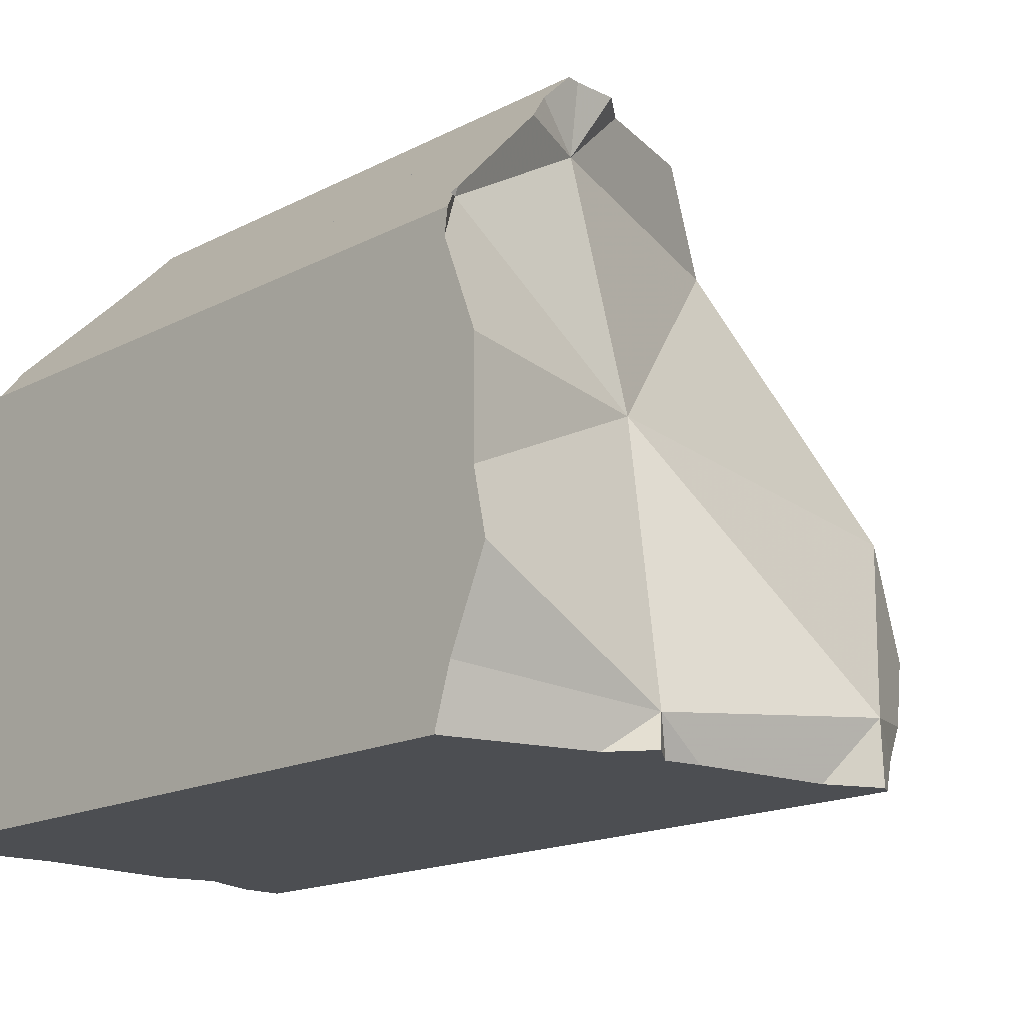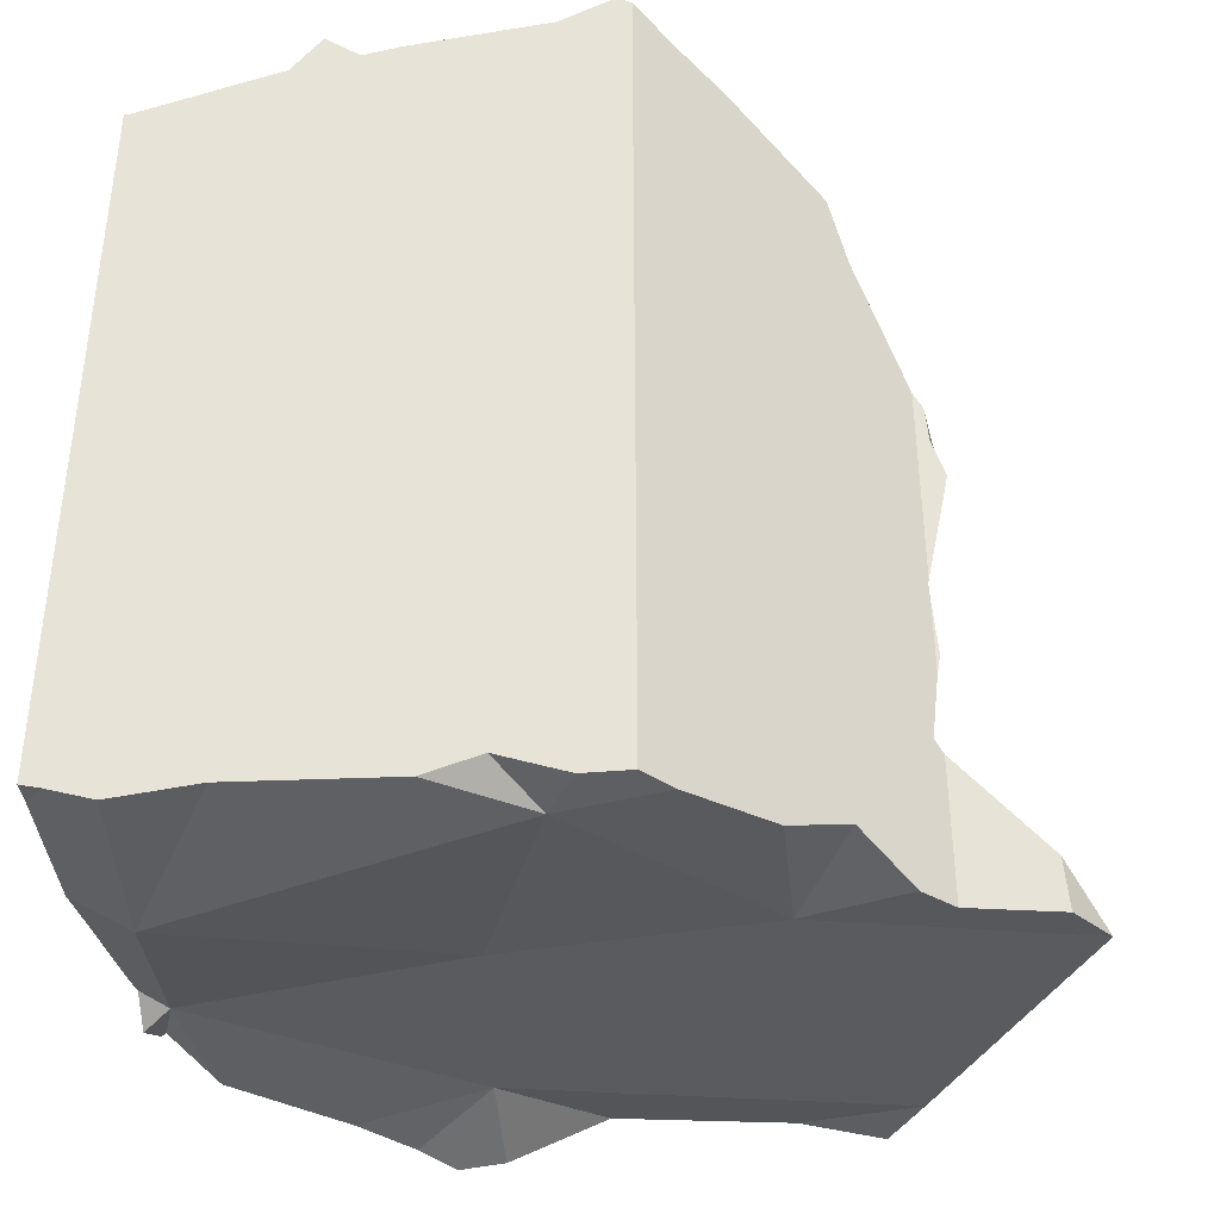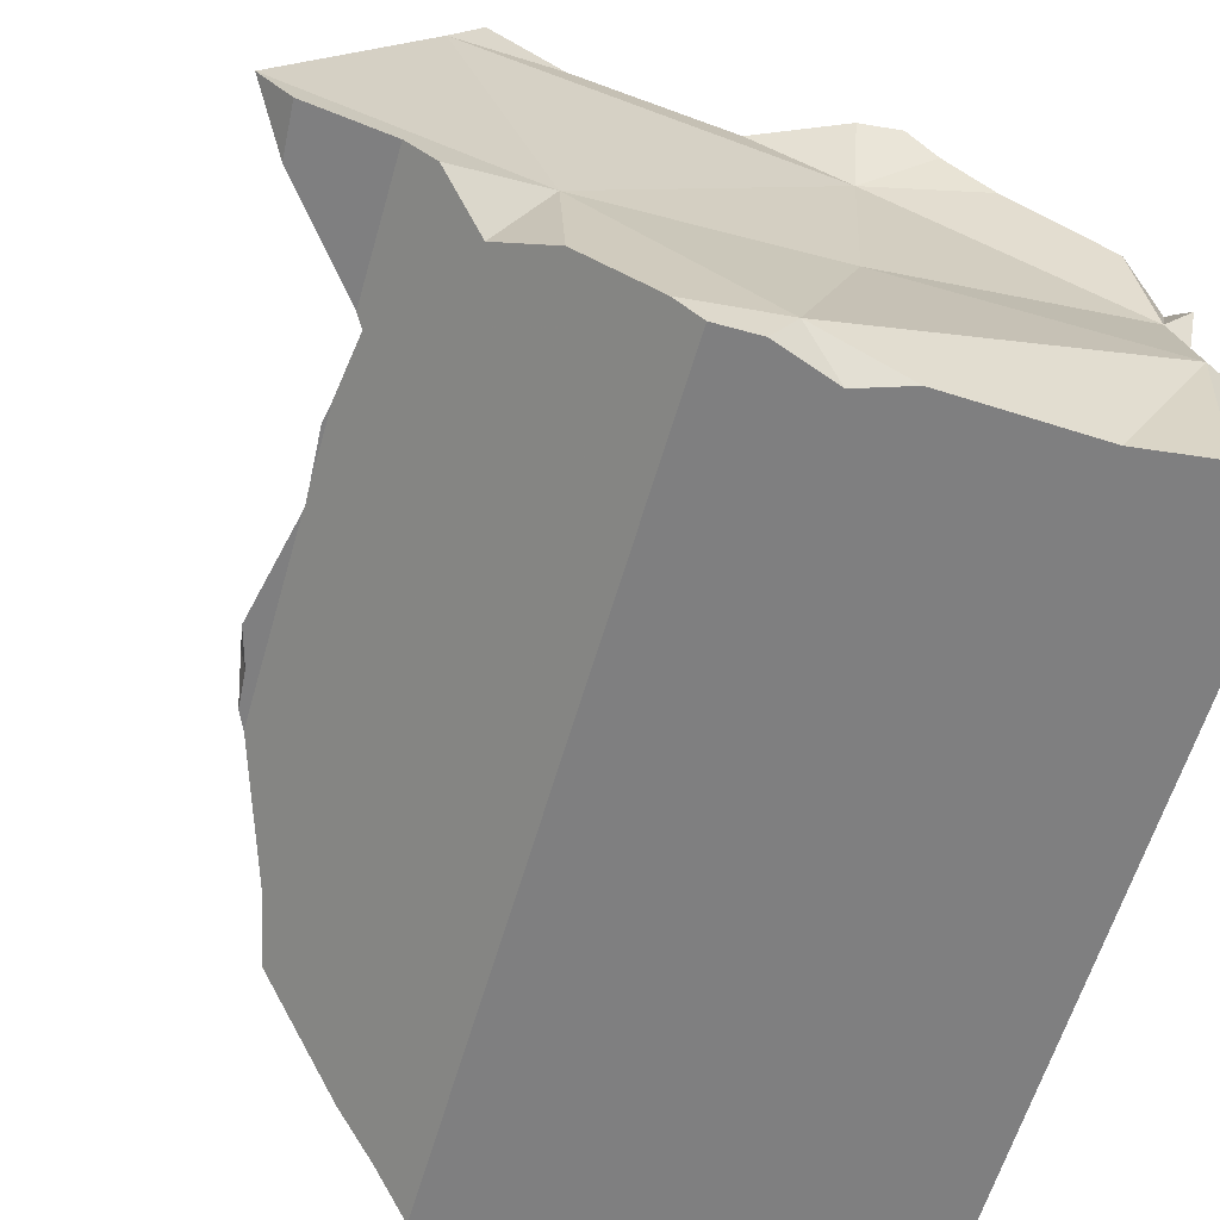
<metadata>
{"format":"obj","ext":"obj","renderer":"f3d","projection":"perspective","resolution":1024,"background":"white","views":[{"elev":-16.9,"azim":-44.2,"up":"+Y"},{"elev":-39.6,"azim":5.7,"up":"+Z"},{"elev":-59.8,"azim":164.0,"up":"+Y"}]}
</metadata>
<code>
v -0.1556 -0.1556 0.003835
v -0.1556 -0.1556 0.02412
v -0.1556 -0.1556 0.03609
v -0.1556 -0.1556 0.08025
v -0.1556 -0.1556 0.08074
v -0.1556 -0.1556 0.1321
v -0.1556 -0.1556 0.1479
v -0.1556 -0.1548 0.1479
v -0.1556 -0.1548 0.0808
v -0.1556 -0.1507 0.004078
v -0.1556 -0.1476 0.03863
v -0.1556 -0.1447 0.08164
v -0.1556 -0.144 0.1512
v -0.1556 -0.1393 0.0355
v -0.1556 -0.1339 0.03349
v -0.1556 -0.1268 0.003958
v -0.1556 -0.1261 0.1592
v -0.1556 -0.1259 0.07342
v -0.1556 -0.1234 0.004805
v -0.1556 -0.1216 0.1045
v -0.1556 -0.1211 0.03691
v -0.1556 -0.1189 0.1576
v -0.1556 -0.1182 0.07941
v -0.1556 -0.1175 0.1573
v -0.1556 -0.1159 0.157
v -0.1556 -0.1153 0.006846
v -0.1556 -0.1149 0.08201
v -0.1556 -0.1146 0.05272
v -0.1556 -0.1131 0.1564
v -0.1556 -0.1129 0.03239
v -0.1556 -0.1108 0.007913
v -0.1556 -0.0987 0.1378
v -0.1556 -0.097 0.08399
v -0.1556 -0.09636 0.1348
v -0.1556 -0.09045 0.1564
v -0.1556 -0.08985 0.01972
v -0.1556 -0.08869 0.01316
v -0.1556 -0.08733 0.123
v -0.1556 -0.08504 0.0825
v -0.1556 -0.08388 0.01454
v -0.1556 -0.08345 0.01483
v -0.1556 -0.08329 0.0147
v -0.1556 -0.08238 0.1131
v -0.1556 -0.07986 0.08185
v -0.1556 -0.07942 0.08817
v -0.1556 -0.07879 0.1018
v -0.1556 -0.07865 0.01822
v -0.1556 -0.07863 0.01815
v -0.1556 -0.07852 0.1009
v -0.1556 -0.07706 0.01043
v -0.1556 -0.07684 0.06338
v -0.1556 -0.07684 0.05019
v -0.1556 -0.07613 0.03161
v -0.1556 -0.07444 0.04056
v -0.1556 -0.07181 0.1491
v -0.1556 -0.06754 0.0539
v -0.1556 -0.06667 0.01604
v -0.1556 -0.06667 0.02641
v -0.1556 -0.06667 0.05713
v -0.1556 -0.06667 0.08543
v -0.1556 -0.06667 0.101
v -0.1556 -0.06667 0.1498
v -0.1549 -0.1556 0.08061
v -0.1548 -0.1556 0.1479
v -0.1548 -0.06591 0.01706
v -0.1535 -0.06459 0.0692
v -0.1519 -0.1556 0.00293
v -0.1506 -0.06167 0.1457
v -0.1505 -0.08062 0.0126
v -0.1499 -0.061 0.08705
v -0.1496 -0.06076 0.08646
v -0.1495 -0.0606 0.08716
v -0.1492 -0.06035 0.1437
v -0.1481 -0.05925 0.1437
v -0.1479 -0.06058 0.1433
v -0.1475 -0.05862 0.1437
v -0.1473 -0.1556 0.07891
v -0.1468 -0.07803 0.1146
v -0.1465 -0.05762 0.01153
v -0.1461 -0.1208 0.000885
v -0.1454 -0.07488 0.04803
v -0.1453 -0.05639 0.09048
v -0.1452 -0.1556 0.03372
v -0.1435 -0.1556 0.0002308
v -0.1425 -0.05359 0.01195
v -0.1397 -0.05084 0.1422
v -0.1378 -0.1361 0.07842
v -0.1373 -0.1556 0.001003
v -0.1348 -0.04594 0.07553
v -0.1348 -0.04594 0.09872
v -0.1348 -0.04587 0.1288
v -0.1343 -0.1556 0.07567
v -0.134 -0.04515 0.01283
v -0.1331 -0.1374 0.0368
v -0.1325 -0.1556 0.03532
v -0.1319 -0.043 0.04271
v -0.1317 -0.04276 0.1407
v -0.1289 -0.04006 0.07377
v -0.1287 -0.03982 0.1101
v -0.1279 -0.1556 0.002182
v -0.1271 -0.1556 0.1564
v -0.1271 -0.03821 0.01355
v -0.1252 -0.03631 0.1166
v -0.1252 -0.03631 0.1395
v -0.1238 -0.03496 0.07224
v -0.1228 -0.1556 0.1622
v -0.1221 -0.1556 0.03145
v -0.1213 -0.1556 0.1643
v -0.1206 -0.1556 0.001911
v -0.1199 -0.1556 0.03059
v -0.1197 -0.1556 0.06918
v -0.118 -0.1483 0.1615
v -0.1174 -0.02854 0.01355
v -0.1171 -0.02824 0.1233
v -0.1171 -0.02824 0.1341
v -0.1168 -0.0279 0.06989
v -0.1167 -0.02781 0.01344
v -0.1159 -0.02697 0.07022
v -0.1146 -0.1556 0.02673
v -0.1144 -0.1556 0.1589
v -0.113 -0.1556 0.03346
v -0.1123 -0.02343 0.1346
v -0.1122 -0.1556 0.06475
v -0.1119 -0.09288 0.1491
v -0.1111 -0.1556 0.1056
v -0.1111 -0.1556 0.154
v -0.1111 -0.02222 0.01264
v -0.1111 -0.02222 0.0555
v -0.1111 -0.02222 0.07194
v -0.1111 -0.02222 0.1316
v -0.1111 -0.02222 0.1321
v -0.1111 -0.02222 0.1347
v -0.1109 -0.1556 0.1596
v -0.1109 -0.02222 0.1318
v -0.1101 -0.02222 0.1326
v -0.1091 -0.02222 0.07238
v -0.1086 -0.03359 0.07088
v -0.1084 -0.02222 0.1343
v -0.1075 -0.1556 0.1604
v -0.107 -0.02222 0.1343
v -0.1068 -0.03594 0.1308
v -0.103 -0.08267 0.08187
v -0.1024 -0.02222 0.01359
v -0.1024 -0.04062 0.01824
v -0.09952 -0.02222 0.06981
v -0.09922 -0.02222 0.1342
v -0.09813 -0.1556 0.001069
v -0.09714 -0.09321 0.01137
v -0.09619 -0.02222 0.06832
v -0.09521 -0.1556 0.1619
v -0.09461 -0.02222 0.0169
v -0.0936 -0.1556 0.01128
v -0.09345 -0.1556 0.05371
v -0.09224 -0.02222 0.1286
v -0.08954 -0.1556 0.05215
v -0.08793 -0.1556 0.004475
v -0.08369 -0.02222 0.02156
v -0.08229 -0.1463 0.04644
v -0.0821 -0.1556 0.04918
v -0.08058 -0.1463 -0.0001132
v -0.08001 -0.1556 0.1638
v -0.07538 -0.1556 -6.388e-05
v -0.07518 -0.02222 0.05894
v -0.07375 -0.02222 0.1229
v -0.07084 -0.1556 -5.224e-05
v -0.07026 -0.1433 0.1693
v -0.06998 -0.02222 0.09085
v -0.06956 -0.1556 0.0474
v -0.06944 -0.1556 0.1691
v -0.06893 -0.02222 0.05217
v -0.06815 -0.02222 0.1212
v -0.06685 -0.02222 0.06102
v -0.06679 -0.02222 0.05142
v -0.06667 -0.1556 -4.152e-05
v -0.06667 -0.1556 0.04779
v -0.06667 -0.1556 0.07039
v -0.06667 -0.1556 0.1321
v -0.06667 -0.1556 0.1675
v -0.06599 -0.02222 0.04157
v -0.06567 -0.03019 0.05262
v -0.06383 -0.1527 -4.529e-05
v -0.06282 -0.02222 0.08454
v -0.06268 -0.02222 0.05478
v -0.0619 -0.02222 0.1071
v -0.06189 -0.02222 0.1016
v -0.06189 -0.02222 0.09267
v -0.06189 -0.02222 0.08992
v -0.06149 -0.1504 -4.84e-05
v -0.05926 -0.1481 0.1628
v -0.05851 -0.02222 0.04853
v -0.05539 -0.1443 0.05019
v -0.05353 -0.02222 0.04361
v -0.05211 -0.03996 0.1131
v -0.05168 -0.1406 0.159
v -0.05041 -0.02222 0.01873
v -0.04739 -0.1209 0.05886
v -0.04726 -0.104 0.007829
v -0.04725 -0.1361 0.002738
v -0.04234 -0.1312 0.05601
v -0.04198 -0.02222 0.01653
v -0.04035 -0.1013 0.1466
v -0.03831 -0.07858 0.05147
v -0.03806 -0.02222 0.02835
v -0.03695 -0.1258 0.009606
v -0.03539 -0.1243 0.1478
v -0.03482 -0.1237 0.1474
v -0.03462 -0.02222 0.01461
v -0.03431 -0.1232 0.04496
v -0.03384 -0.1227 0.05441
v -0.03381 -0.1227 0.06529
v -0.03374 -0.1226 0.05637
v -0.03251 -0.1214 0.03668
v -0.0315 -0.1204 0.1344
v -0.02953 -0.1184 0.04018
v -0.02896 -0.1178 0.0203
v -0.02799 -0.1169 0.003067
v -0.02779 -0.03547 0.01328
v -0.02379 -0.1127 0.03443
v -0.02236 -0.1113 0.06722
v -0.02222 -0.1111 0.003543
v -0.02222 -0.1111 0.01312
v -0.02222 -0.1111 0.03239
v -0.02222 -0.1111 0.04824
v -0.02222 -0.1111 0.04875
v -0.02222 -0.1111 0.06381
v -0.02222 -0.1111 0.06817
v -0.02222 -0.1111 0.08801
v -0.02222 -0.1111 0.1016
v -0.02222 -0.1111 0.1108
v -0.02214 -0.1111 0.04872
v -0.02212 -0.1111 0.04882
v -0.02151 -0.1111 0.0524
v -0.02046 -0.1111 0.1069
v -0.02016 -0.1111 0.1028
v -0.01998 -0.1111 0.1004
v -0.01989 -0.1111 0.09918
v -0.01855 -0.1037 0.1
v -0.01752 -0.1111 0.09106
v -0.0125 -0.1111 0.002424
v -0.006048 -0.1111 0.01196
v -0.005718 -0.1111 0.006959
v -0.005365 -0.1111 0.001603
v 0.001084 -0.1022 0.002615
f 1 2 10
f 88 2 1
f 1 10 67
f 67 88 1
f 14 2 3
f 3 2 83
f 10 2 19
f 2 14 15
f 2 15 30
f 19 2 26
f 26 2 31
f 31 2 30
f 83 2 107
f 2 88 100
f 109 2 100
f 107 2 110
f 119 2 109
f 110 2 119
f 11 14 3
f 3 83 11
f 16 10 19
f 16 84 10
f 84 67 10
f 11 94 14
f 83 94 11
f 14 94 15
f 30 15 21
f 94 21 15
f 80 16 19
f 80 84 16
f 80 19 26
f 69 30 21
f 69 21 94
f 31 80 26
f 31 30 36
f 69 36 30
f 37 31 36
f 37 80 31
f 37 36 41
f 69 41 36
f 40 37 41
f 37 40 69
f 69 80 37
f 41 42 40
f 40 42 69
f 69 42 41
f 84 88 67
f 80 69 148
f 69 94 148
f 84 80 88
f 88 80 100
f 109 100 80
f 80 147 109
f 160 147 80
f 80 148 160
f 94 83 95
f 95 83 107
f 94 95 107
f 94 107 110
f 110 160 94
f 148 94 160
f 152 119 109
f 156 109 147
f 156 152 109
f 110 119 160
f 152 160 119
f 160 156 147
f 156 160 152
f 11 3 4
f 4 3 95
f 3 11 83
f 95 3 83
f 9 4 5
f 5 4 63
f 9 12 4
f 28 11 4
f 12 18 4
f 18 28 4
f 4 77 63
f 4 92 77
f 111 92 4
f 4 95 121
f 123 111 4
f 121 123 4
f 5 63 9
f 12 9 77
f 63 77 9
f 28 14 11
f 94 11 14
f 11 94 83
f 18 12 87
f 77 87 12
f 15 14 21
f 94 14 15
f 14 28 21
f 94 15 21
f 23 28 18
f 87 23 18
f 21 28 30
f 30 69 21
f 69 94 21
f 27 39 23
f 87 27 23
f 39 28 23
f 33 39 27
f 87 33 27
f 30 28 53
f 39 51 28
f 51 52 28
f 52 54 28
f 54 53 28
f 36 30 53
f 69 30 36
f 33 142 39
f 87 142 33
f 41 36 48
f 69 36 41
f 48 36 47
f 47 36 53
f 39 44 51
f 39 142 44
f 48 42 41
f 69 41 42
f 48 50 42
f 69 42 50
f 51 44 81
f 44 142 81
f 48 47 69
f 69 47 53
f 50 48 69
f 81 52 51
f 54 52 81
f 69 53 54
f 69 54 81
f 148 69 81
f 94 69 148
f 92 87 77
f 81 142 148
f 83 94 95
f 87 92 111
f 87 111 158
f 158 142 87
f 94 107 95
f 94 110 107
f 94 160 110
f 94 148 160
f 121 95 107
f 107 110 121
f 110 119 121
f 110 160 119
f 158 111 123
f 121 119 152
f 119 160 152
f 153 123 121
f 121 152 165
f 155 153 121
f 155 121 159
f 159 121 168
f 121 165 174
f 168 121 175
f 175 121 174
f 123 153 158
f 148 142 196
f 196 142 158
f 160 148 197
f 148 196 197
f 156 152 160
f 165 152 156
f 158 153 155
f 158 155 159
f 160 162 156
f 165 156 162
f 159 168 158
f 168 175 158
f 175 191 158
f 158 191 196
f 160 165 162
f 165 160 181
f 160 188 181
f 160 197 188
f 165 181 174
f 181 175 174
f 191 175 181
f 181 188 212
f 191 181 199
f 181 212 199
f 188 197 198
f 212 188 198
f 191 199 196
f 196 212 197
f 199 208 196
f 196 208 212
f 204 198 197
f 197 215 204
f 212 215 197
f 212 198 204
f 212 208 199
f 212 204 215
f 20 5 6
f 6 5 125
f 20 9 5
f 5 9 63
f 5 63 125
f 8 6 7
f 7 6 64
f 13 6 8
f 22 6 13
f 6 24 20
f 6 22 24
f 64 6 126
f 6 125 126
f 8 7 64
f 13 8 112
f 8 64 101
f 8 101 112
f 20 12 9
f 77 9 12
f 63 9 77
f 18 12 23
f 87 12 18
f 20 23 12
f 12 87 77
f 17 22 13
f 17 13 112
f 22 17 112
f 87 18 23
f 27 23 20
f 34 20 24
f 45 27 20
f 38 20 34
f 43 20 38
f 20 43 46
f 49 45 20
f 46 49 20
f 24 22 112
f 87 23 27
f 34 24 25
f 112 25 24
f 25 29 32
f 112 29 25
f 25 32 34
f 27 45 33
f 87 27 33
f 29 124 32
f 124 29 112
f 78 34 32
f 78 32 124
f 45 39 33
f 142 33 39
f 87 33 142
f 78 38 34
f 78 43 38
f 45 44 39
f 142 39 44
f 78 46 43
f 45 78 44
f 78 142 44
f 78 45 49
f 78 49 46
f 77 125 63
f 101 64 126
f 92 77 87
f 92 125 77
f 78 124 142
f 87 111 92
f 158 111 87
f 158 87 142
f 111 125 92
f 101 106 112
f 106 101 126
f 106 108 112
f 106 120 108
f 126 120 106
f 112 108 120
f 123 125 111
f 158 123 111
f 112 120 133
f 124 112 166
f 112 133 139
f 112 139 150
f 112 150 166
f 126 133 120
f 176 125 123
f 158 153 123
f 176 123 153
f 201 142 124
f 201 124 166
f 126 125 177
f 125 176 177
f 150 133 126
f 150 126 161
f 126 177 161
f 150 139 133
f 158 142 196
f 142 237 196
f 237 142 201
f 150 161 166
f 158 155 153
f 176 153 155
f 158 159 155
f 155 159 175
f 155 175 176
f 159 158 168
f 158 175 168
f 158 191 175
f 196 191 158
f 175 159 168
f 166 161 169
f 169 161 178
f 161 177 178
f 169 189 166
f 189 194 166
f 166 194 205
f 166 205 201
f 178 189 169
f 191 176 175
f 228 177 176
f 199 176 191
f 209 176 199
f 176 209 210
f 176 210 228
f 189 178 177
f 194 189 177
f 205 194 177
f 205 177 213
f 177 228 213
f 196 199 191
f 196 208 199
f 209 208 196
f 211 209 196
f 196 210 211
f 237 210 196
f 208 209 199
f 205 206 201
f 201 206 213
f 213 229 201
f 229 237 201
f 205 213 206
f 210 209 211
f 210 227 228
f 237 227 210
f 213 228 229
f 228 227 236
f 236 227 238
f 237 238 227
f 229 228 233
f 233 228 234
f 228 235 234
f 228 236 235
f 233 237 229
f 233 234 237
f 234 235 237
f 235 236 237
f 236 238 237
f 89 72 82
f 72 142 82
f 89 142 72
f 89 82 98
f 118 82 90
f 82 142 90
f 118 98 82
f 98 142 89
f 118 90 99
f 90 142 99
f 118 105 98
f 105 142 98
f 103 118 99
f 103 99 142
f 114 118 103
f 114 103 141
f 103 142 141
f 118 116 105
f 105 116 137
f 137 142 105
f 114 130 118
f 114 134 130
f 114 135 134
f 114 138 135
f 141 138 114
f 137 116 118
f 130 129 118
f 136 118 129
f 137 118 136
f 167 129 130
f 167 136 129
f 134 167 130
f 134 135 146
f 134 146 154
f 134 154 164
f 134 164 167
f 140 135 138
f 146 135 140
f 137 136 145
f 167 145 136
f 137 180 142
f 137 145 180
f 141 140 138
f 141 146 140
f 141 142 193
f 146 141 154
f 141 164 154
f 164 141 171
f 141 193 171
f 202 142 180
f 193 142 202
f 167 149 145
f 180 145 149
f 149 167 163
f 149 163 180
f 163 167 173
f 170 163 173
f 180 163 170
f 167 164 184
f 184 164 171
f 173 167 172
f 172 167 182
f 187 182 167
f 167 184 185
f 185 186 167
f 186 187 167
f 180 170 173
f 193 184 171
f 183 173 172
f 180 172 182
f 183 172 180
f 180 173 190
f 183 190 173
f 180 182 193
f 180 190 183
f 202 180 193
f 182 187 193
f 185 184 193
f 186 185 193
f 187 186 193
f 48 47 58
f 69 47 48
f 47 53 58
f 53 47 69
f 48 57 50
f 69 48 50
f 48 58 57
f 50 57 69
f 52 56 54
f 81 52 54
f 56 52 81
f 54 58 53
f 69 54 53
f 56 58 54
f 81 54 69
f 59 58 56
f 81 59 56
f 65 57 58
f 57 65 69
f 66 58 59
f 79 65 58
f 71 58 66
f 96 58 71
f 85 79 58
f 85 58 93
f 58 96 93
f 81 66 59
f 79 69 65
f 66 142 71
f 81 142 66
f 79 144 69
f 69 148 81
f 69 144 148
f 89 71 72
f 71 142 72
f 96 71 89
f 142 89 72
f 79 85 144
f 81 148 142
f 93 144 85
f 96 89 128
f 89 98 128
f 98 89 142
f 93 96 102
f 102 144 93
f 102 96 113
f 113 96 117
f 128 117 96
f 128 98 105
f 142 105 98
f 144 102 113
f 128 105 116
f 137 116 105
f 137 105 142
f 144 113 117
f 128 116 118
f 116 137 118
f 128 127 117
f 144 117 127
f 129 128 118
f 129 118 136
f 118 137 136
f 128 151 127
f 144 127 143
f 127 151 143
f 149 128 129
f 128 149 163
f 179 151 128
f 128 163 170
f 128 170 173
f 128 173 179
f 136 145 129
f 145 149 129
f 145 136 137
f 137 142 180
f 137 180 145
f 142 148 202
f 202 180 142
f 144 143 151
f 197 148 144
f 144 151 157
f 144 157 195
f 144 195 217
f 197 144 217
f 145 180 149
f 202 148 197
f 149 180 163
f 157 151 179
f 195 157 179
f 163 180 170
f 180 173 170
f 179 173 190
f 180 190 173
f 179 190 192
f 192 203 179
f 200 195 179
f 203 200 179
f 180 192 190
f 180 203 192
f 180 202 217
f 217 203 180
f 217 195 200
f 217 202 197
f 203 207 200
f 217 200 207
f 217 207 203
f 193 142 201
f 202 142 193
f 196 142 202
f 196 237 142
f 142 237 201
f 201 237 193
f 193 237 202
f 202 218 196
f 196 208 209
f 214 208 196
f 196 209 211
f 196 211 210
f 196 210 237
f 196 218 214
f 223 218 202
f 219 225 202
f 226 219 202
f 230 223 202
f 225 232 202
f 202 238 226
f 231 230 202
f 232 231 202
f 237 238 202
f 214 209 208
f 209 224 211
f 224 209 214
f 227 210 211
f 237 210 227
f 211 224 219
f 211 219 227
f 214 218 224
f 218 223 224
f 219 224 225
f 219 226 227
f 224 223 230
f 225 224 232
f 224 230 231
f 232 224 231
f 226 238 227
f 227 238 237
f 32 29 55
f 29 32 124
f 29 35 55
f 124 35 29
f 34 32 62
f 34 78 32
f 32 55 62
f 78 124 32
f 38 34 61
f 78 34 38
f 34 62 61
f 55 35 75
f 35 124 75
f 43 38 61
f 78 38 43
f 46 43 61
f 78 43 46
f 45 60 44
f 78 45 44
f 44 60 70
f 44 70 72
f 44 72 142
f 78 44 142
f 61 45 49
f 78 49 45
f 61 60 45
f 61 49 46
f 78 46 49
f 75 62 55
f 70 60 61
f 61 62 68
f 61 68 73
f 70 61 82
f 61 73 74
f 61 74 76
f 61 76 86
f 90 82 61
f 61 86 91
f 99 90 61
f 99 61 91
f 75 68 62
f 73 68 75
f 72 70 82
f 142 72 82
f 74 73 75
f 75 76 74
f 75 86 76
f 75 141 86
f 75 124 141
f 142 124 78
f 142 82 90
f 97 91 86
f 86 141 97
f 142 90 99
f 115 91 97
f 103 99 91
f 91 114 103
f 131 114 91
f 131 91 115
f 104 115 97
f 97 141 104
f 142 99 103
f 141 103 114
f 142 103 141
f 141 115 104
f 131 130 114
f 114 130 134
f 114 134 135
f 114 135 138
f 114 138 141
f 131 115 122
f 141 122 115
f 132 131 122
f 141 132 122
f 124 193 141
f 201 124 142
f 201 193 124
f 134 130 131
f 135 131 132
f 131 135 134
f 138 135 132
f 141 138 132
f 141 193 142
f 142 193 201
f 196 142 148
f 142 202 148
f 196 202 142
f 196 148 197
f 197 148 202
f 197 212 196
f 218 202 196
f 212 208 196
f 208 214 196
f 214 218 196
f 197 202 217
f 197 215 212
f 221 215 197
f 197 217 243
f 243 221 197
f 217 202 243
f 202 218 222
f 202 222 243
f 214 208 212
f 212 215 214
f 214 215 218
f 215 221 218
f 218 221 222
f 240 222 221
f 243 240 221
f 222 240 243
f 44 60 51
f 44 51 81
f 70 60 44
f 72 70 44
f 72 44 142
f 142 44 81
f 51 59 52
f 81 51 52
f 51 60 59
f 52 59 56
f 52 56 81
f 56 59 81
f 66 59 60
f 59 66 81
f 70 66 60
f 71 66 70
f 142 66 71
f 81 66 142
f 71 70 72
f 71 72 142
f 204 215 197
f 197 216 204
f 197 215 221
f 220 216 197
f 243 220 197
f 197 221 243
f 204 216 215
f 221 215 216
f 216 220 221
f 241 221 220
f 241 220 239
f 243 239 220
f 240 221 241
f 221 240 243
f 242 241 239
f 243 242 239
f 240 241 243
f 241 242 243

</code>
